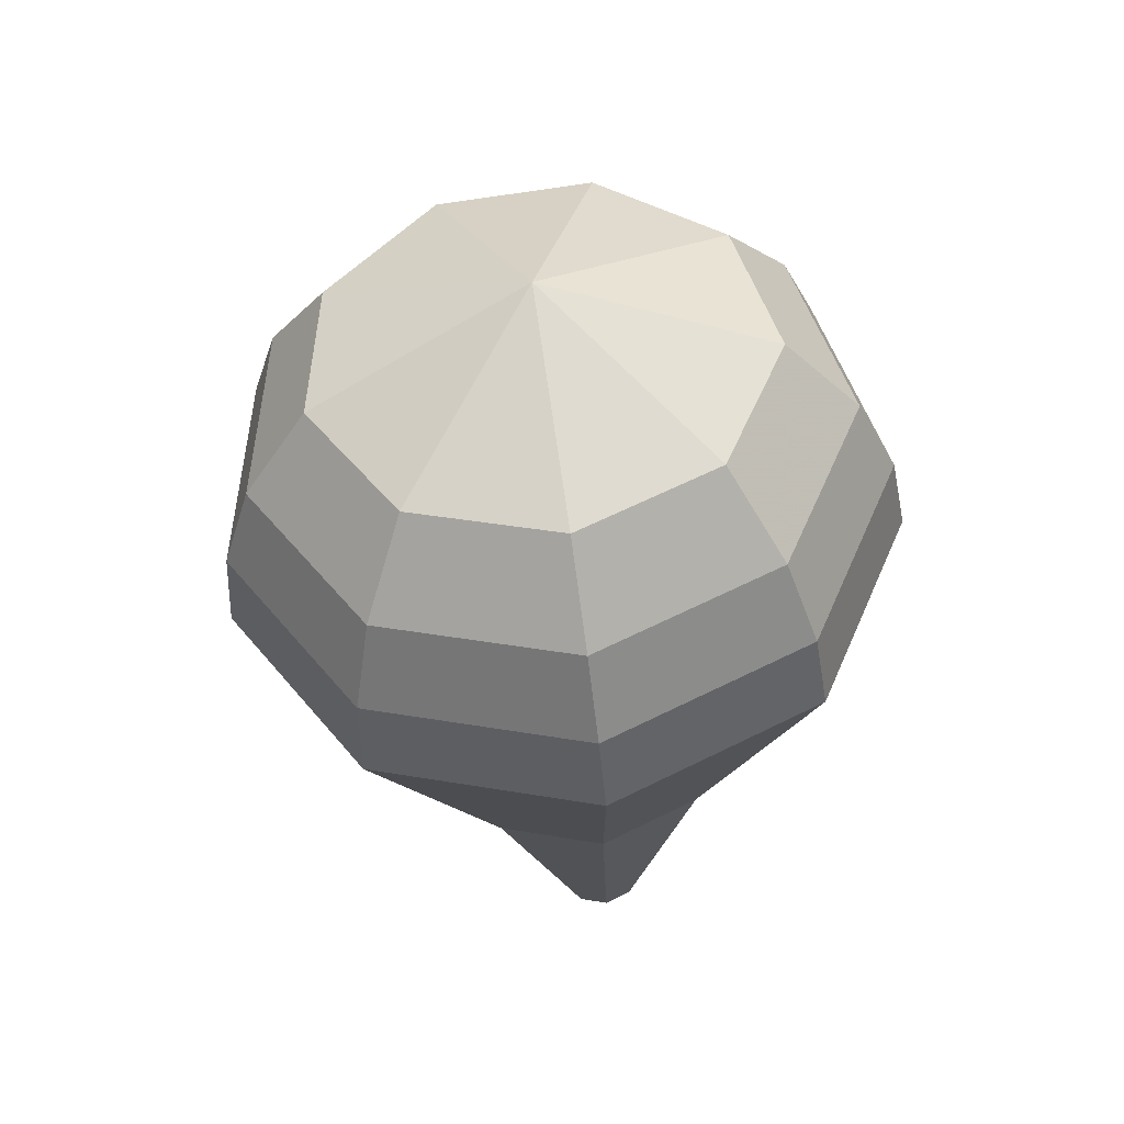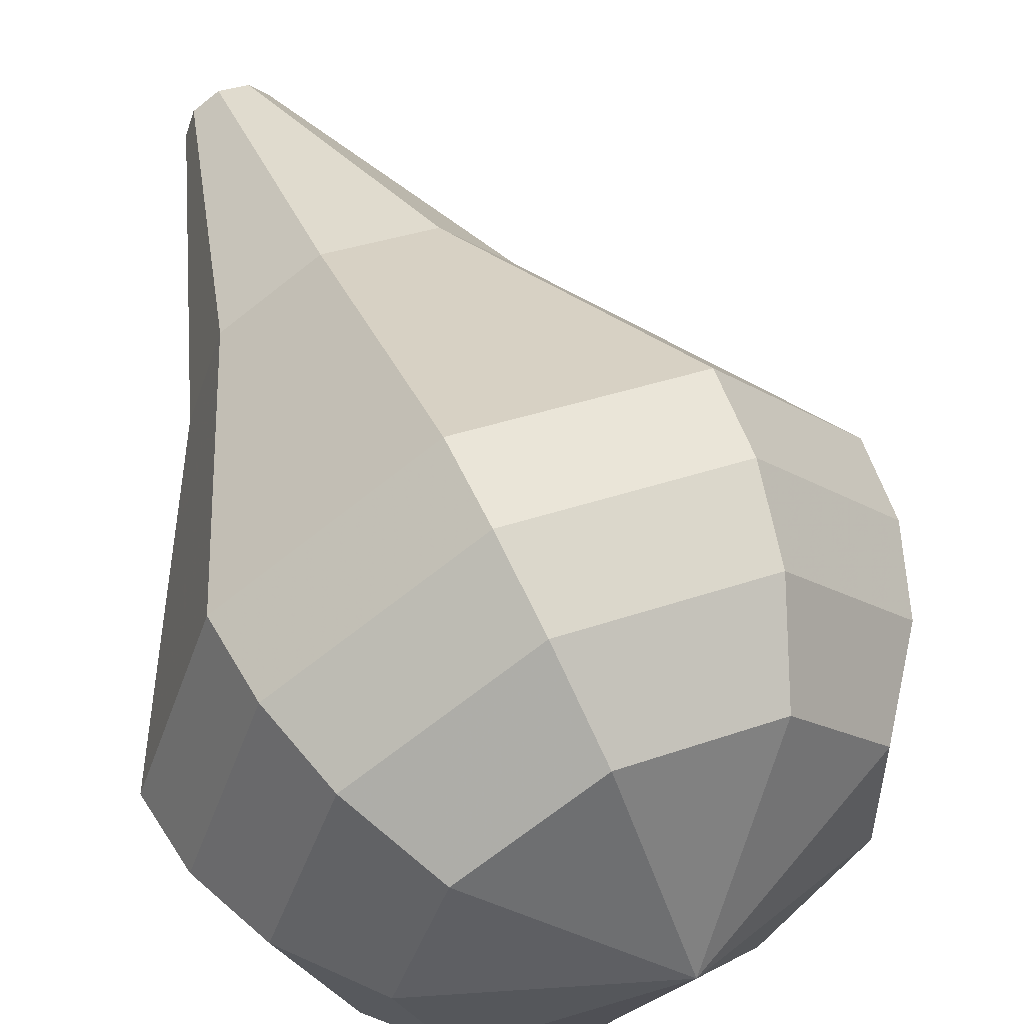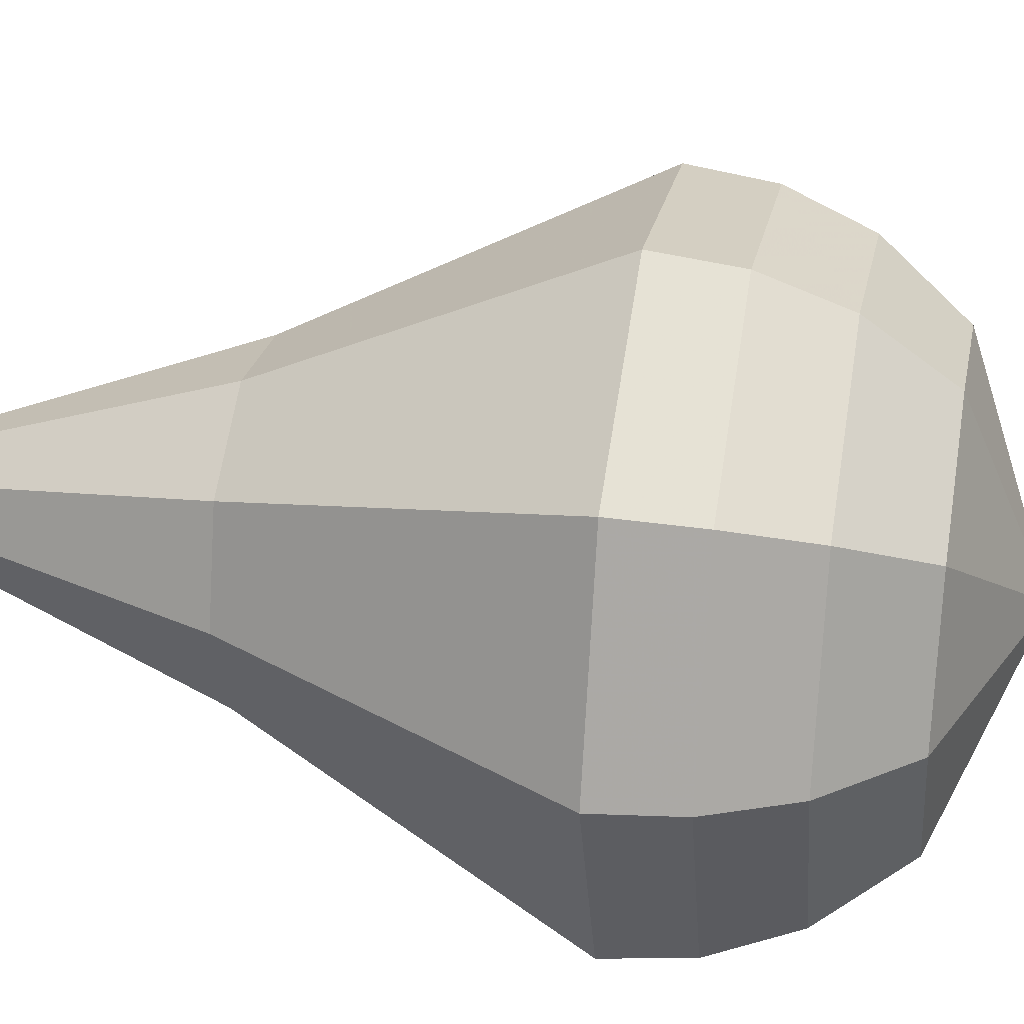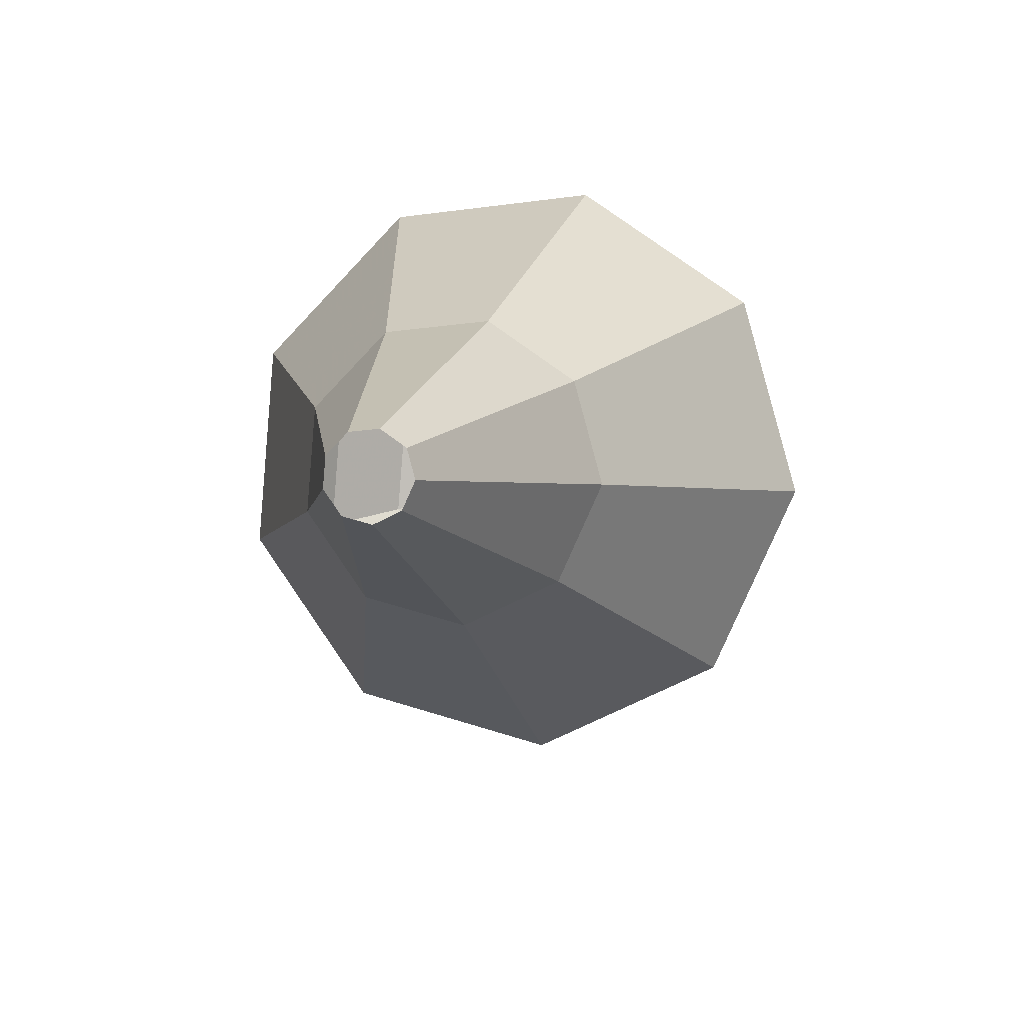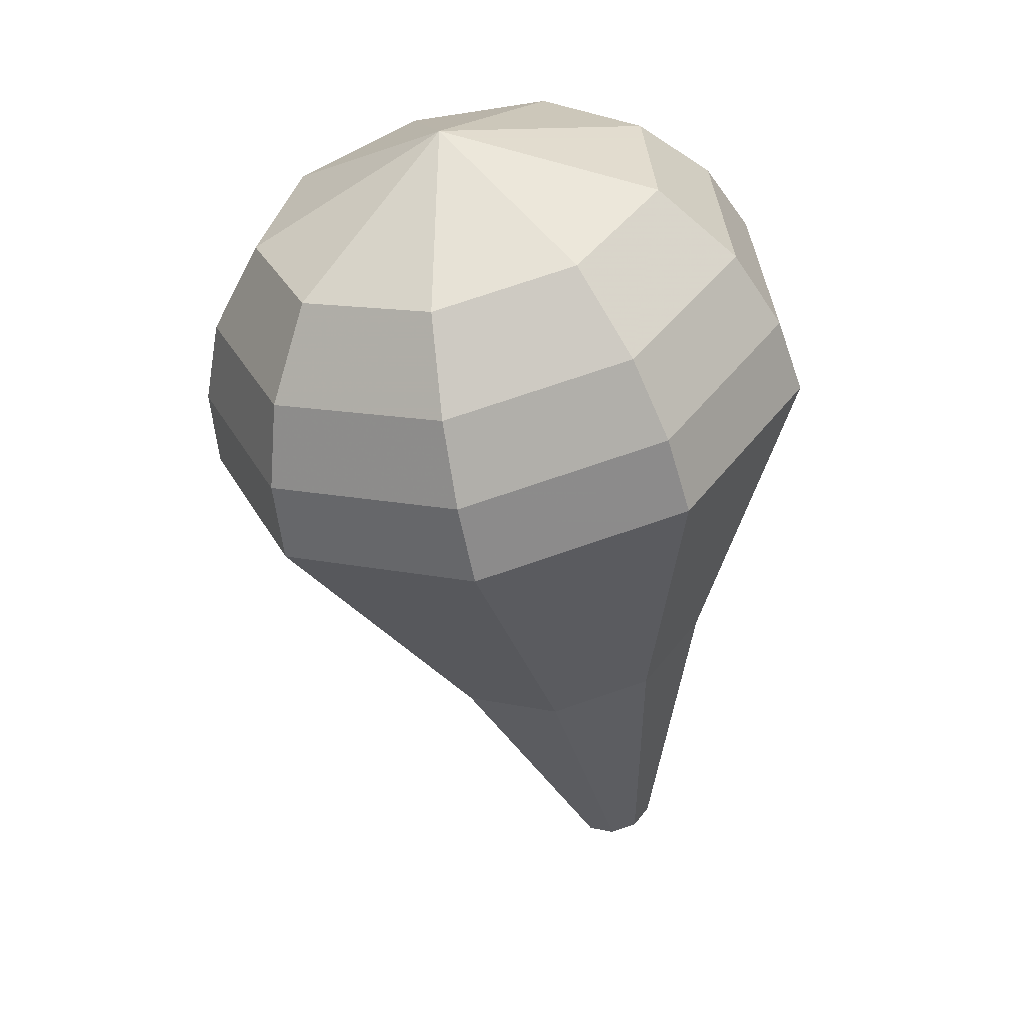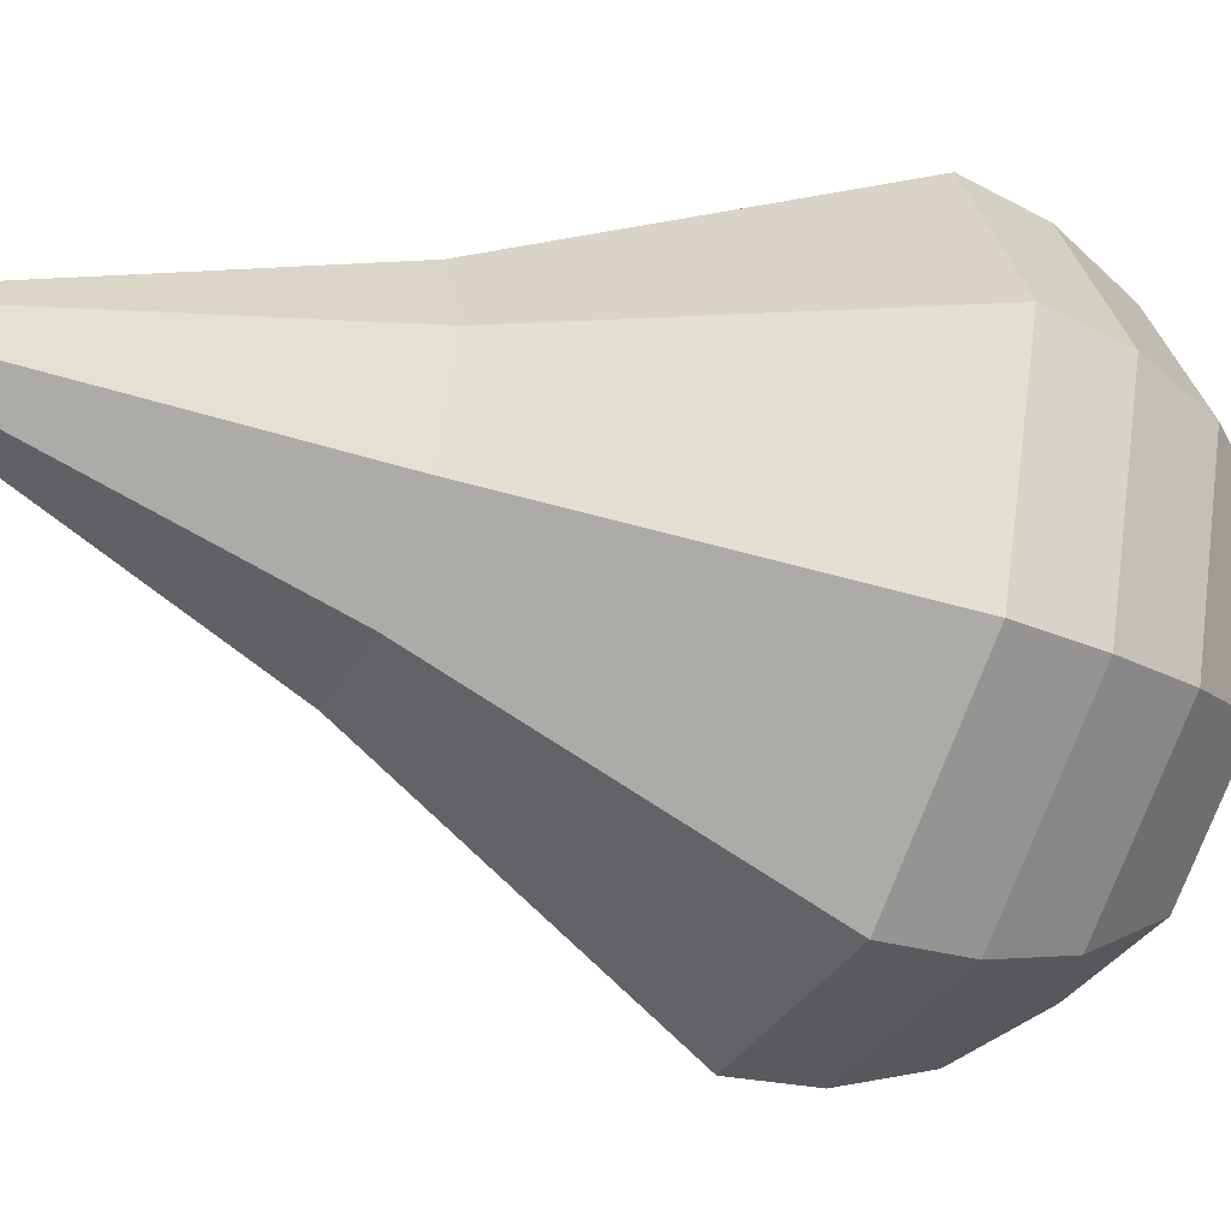
<metadata>
{"format":"obj","ext":"obj","renderer":"f3d","projection":"perspective","resolution":1024,"background":"white","views":[{"elev":78.4,"azim":82.0,"up":"+Y"},{"elev":55.7,"azim":-177.2,"up":"+Z"},{"elev":33.8,"azim":128.3,"up":"+Z"},{"elev":-63.3,"azim":118.2,"up":"+Y"},{"elev":11.3,"azim":-61.5,"up":"+Y"},{"elev":-42.9,"azim":93.0,"up":"+Z"}]}
</metadata>
<code>
g tube1
v 137.6 144.5 126.4
v 137.4 144.4 125.7
v 136.9 144.1 125.4
v 136.3 143.8 125.5
v 135.9 143.6 126
v 135.9 143.6 126.7
v 136.3 143.8 127.2
v 136.9 144.1 127.3
v 137.4 144.4 127
v 137.6 144.5 126.4
v 136.7 152 126.4
v 135.9 151.7 124.1
v 134 150.7 122.8
v 131.8 149.5 123.3
v 130.4 148.8 125.2
v 130.4 148.8 127.7
v 131.9 149.5 129.6
v 134 150.6 130
v 135.9 151.6 128.8
v 136.7 152 126.4
v 136.7 154.1 126.4
v 135.7 153.7 123.5
v 133.3 152.4 121.9
v 130.5 151 122.5
v 128.7 150 124.9
v 128.8 150 128
v 130.6 150.9 130.4
v 133.3 152.3 131
v 135.7 153.6 129.4
v 136.7 154.1 126.4
v 136.7 156.2 126.5
v 135.5 155.7 122.9
v 132.6 154.2 121
v 129.2 152.4 121.6
v 127.1 151.3 124.6
v 127.1 151.2 128.4
v 129.3 152.3 131.3
v 132.6 154.1 131.9
v 135.5 155.6 130
v 136.7 156.2 126.5
v 136.7 158.4 126.5
v 135.3 157.7 122.3
v 131.8 155.9 120
v 127.9 153.9 120.8
v 125.4 152.5 124.2
v 125.4 152.5 128.7
v 128 153.8 132.1
v 131.9 155.8 132.9
v 135.3 157.6 130.7
v 136.7 158.4 126.5
v 136.7 160.5 126.5
v 135.1 159.7 121.7
v 131.1 157.7 119.1
v 126.6 155.3 120
v 123.7 153.8 123.9
v 123.8 153.7 129.1
v 126.7 155.2 133
v 131.2 157.5 133.9
v 135.1 159.6 131.3
v 136.7 160.5 126.5
v 135.6 162 126.5
v 134 161.3 121.9
v 130.2 159.3 119.4
v 125.9 157 120.2
v 123.1 155.5 124
v 123.1 155.5 129
v 125.9 156.9 132.8
v 130.3 159.2 133.7
v 134.1 161.2 131.2
v 135.6 162 126.5
v 134 163.3 126.5
v 132.7 162.7 122.4
v 129.2 160.9 120.1
v 125.4 158.9 120.9
v 122.8 157.5 124.3
v 122.9 157.5 128.8
v 125.4 158.8 132.2
v 129.3 160.8 132.9
v 132.7 162.6 130.7
v 134 163.3 126.5
v 131.8 164.3 126.6
v 130.8 163.8 123.4
v 128.1 162.4 121.7
v 125.2 160.9 122.3
v 123.3 159.9 124.9
v 123.3 159.8 128.3
v 125.2 160.8 130.9
v 128.2 162.3 131.4
v 130.8 163.7 129.7
v 131.8 164.3 126.6
v 126.5 163.7 126.6
v 126.5 163.7 126.6
v 126.5 163.7 126.6
v 126.5 163.7 126.6
v 126.5 163.7 126.6
v 126.5 163.7 126.6
v 126.5 163.7 126.6
v 126.5 163.7 126.6
v 126.5 163.7 126.6
v 126.5 163.7 126.6
f 1 2 12
f 12 11 1
f 2 3 13
f 13 12 2
f 3 4 14
f 14 13 3
f 4 5 15
f 15 14 4
f 5 6 16
f 16 15 5
f 6 7 17
f 17 16 6
f 7 8 18
f 18 17 7
f 8 9 19
f 19 18 8
f 9 10 20
f 20 19 9
f 11 12 22
f 22 21 11
f 12 13 23
f 23 22 12
f 13 14 24
f 24 23 13
f 14 15 25
f 25 24 14
f 15 16 26
f 26 25 15
f 16 17 27
f 27 26 16
f 17 18 28
f 28 27 17
f 18 19 29
f 29 28 18
f 19 20 30
f 30 29 19
f 21 22 32
f 32 31 21
f 22 23 33
f 33 32 22
f 23 24 34
f 34 33 23
f 24 25 35
f 35 34 24
f 25 26 36
f 36 35 25
f 26 27 37
f 37 36 26
f 27 28 38
f 38 37 27
f 28 29 39
f 39 38 28
f 29 30 40
f 40 39 29
f 31 32 42
f 42 41 31
f 32 33 43
f 43 42 32
f 33 34 44
f 44 43 33
f 34 35 45
f 45 44 34
f 35 36 46
f 46 45 35
f 36 37 47
f 47 46 36
f 37 38 48
f 48 47 37
f 38 39 49
f 49 48 38
f 39 40 50
f 50 49 39
f 41 42 52
f 52 51 41
f 42 43 53
f 53 52 42
f 43 44 54
f 54 53 43
f 44 45 55
f 55 54 44
f 45 46 56
f 56 55 45
f 46 47 57
f 57 56 46
f 47 48 58
f 58 57 47
f 48 49 59
f 59 58 48
f 49 50 60
f 60 59 49
f 51 52 62
f 62 61 51
f 52 53 63
f 63 62 52
f 53 54 64
f 64 63 53
f 54 55 65
f 65 64 54
f 55 56 66
f 66 65 55
f 56 57 67
f 67 66 56
f 57 58 68
f 68 67 57
f 58 59 69
f 69 68 58
f 59 60 70
f 70 69 59
f 61 62 72
f 72 71 61
f 62 63 73
f 73 72 62
f 63 64 74
f 74 73 63
f 64 65 75
f 75 74 64
f 65 66 76
f 76 75 65
f 66 67 77
f 77 76 66
f 67 68 78
f 78 77 67
f 68 69 79
f 79 78 68
f 69 70 80
f 80 79 69
f 71 72 82
f 82 81 71
f 72 73 83
f 83 82 72
f 73 74 84
f 84 83 73
f 74 75 85
f 85 84 74
f 75 76 86
f 86 85 75
f 76 77 87
f 87 86 76
f 77 78 88
f 88 87 77
f 78 79 89
f 89 88 78
f 79 80 90
f 90 89 79
f 81 82 92
f 92 91 81
f 82 83 93
f 93 92 82
f 83 84 94
f 94 93 83
f 84 85 95
f 95 94 84
f 85 86 96
f 96 95 85
f 86 87 97
f 97 96 86
f 87 88 98
f 98 97 87
f 88 89 99
f 99 98 88
f 89 90 100
f 100 99 89
g

</code>
